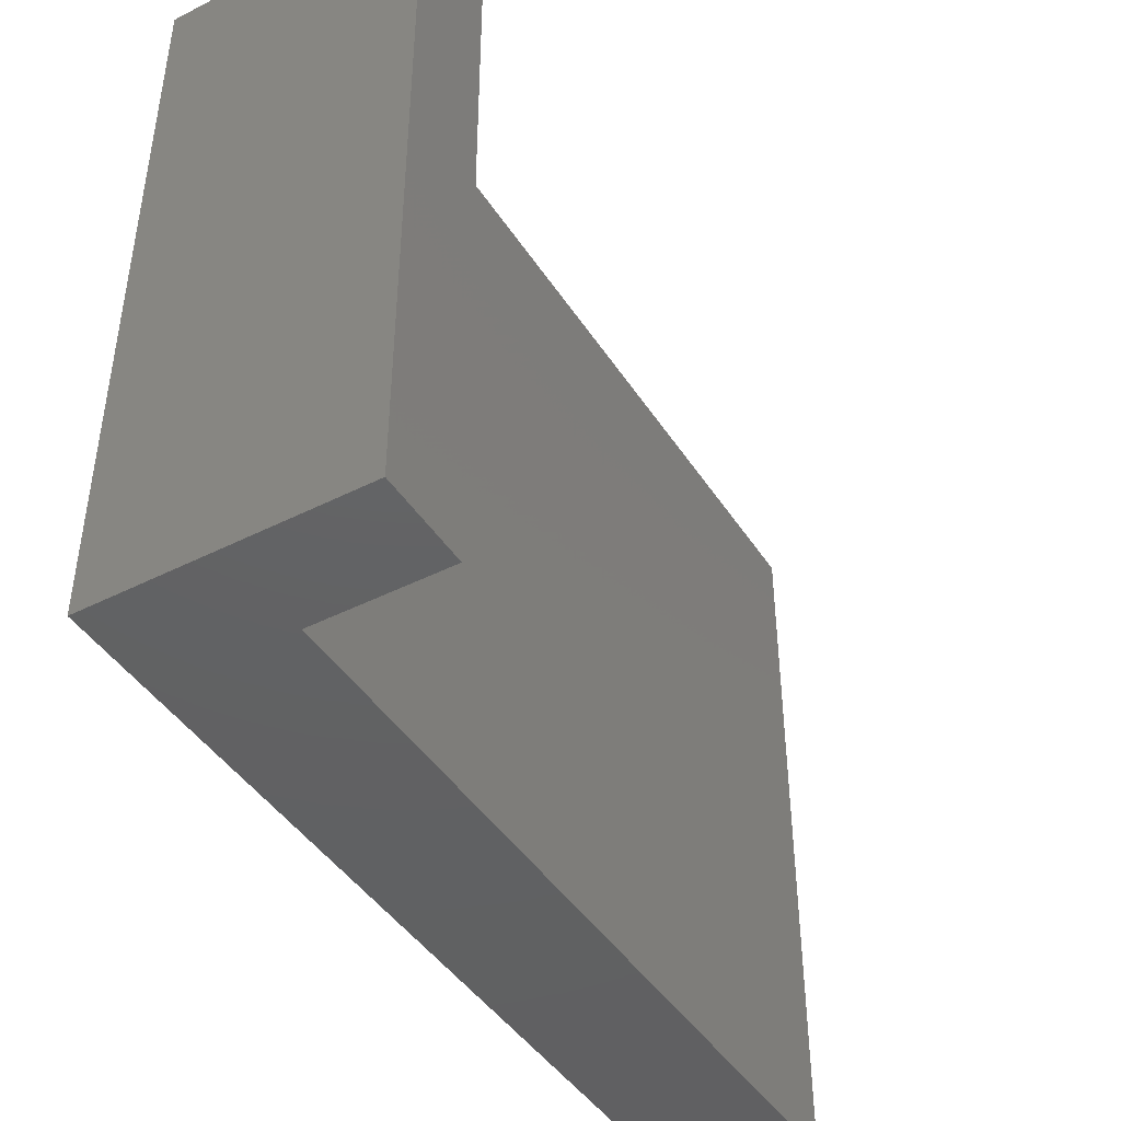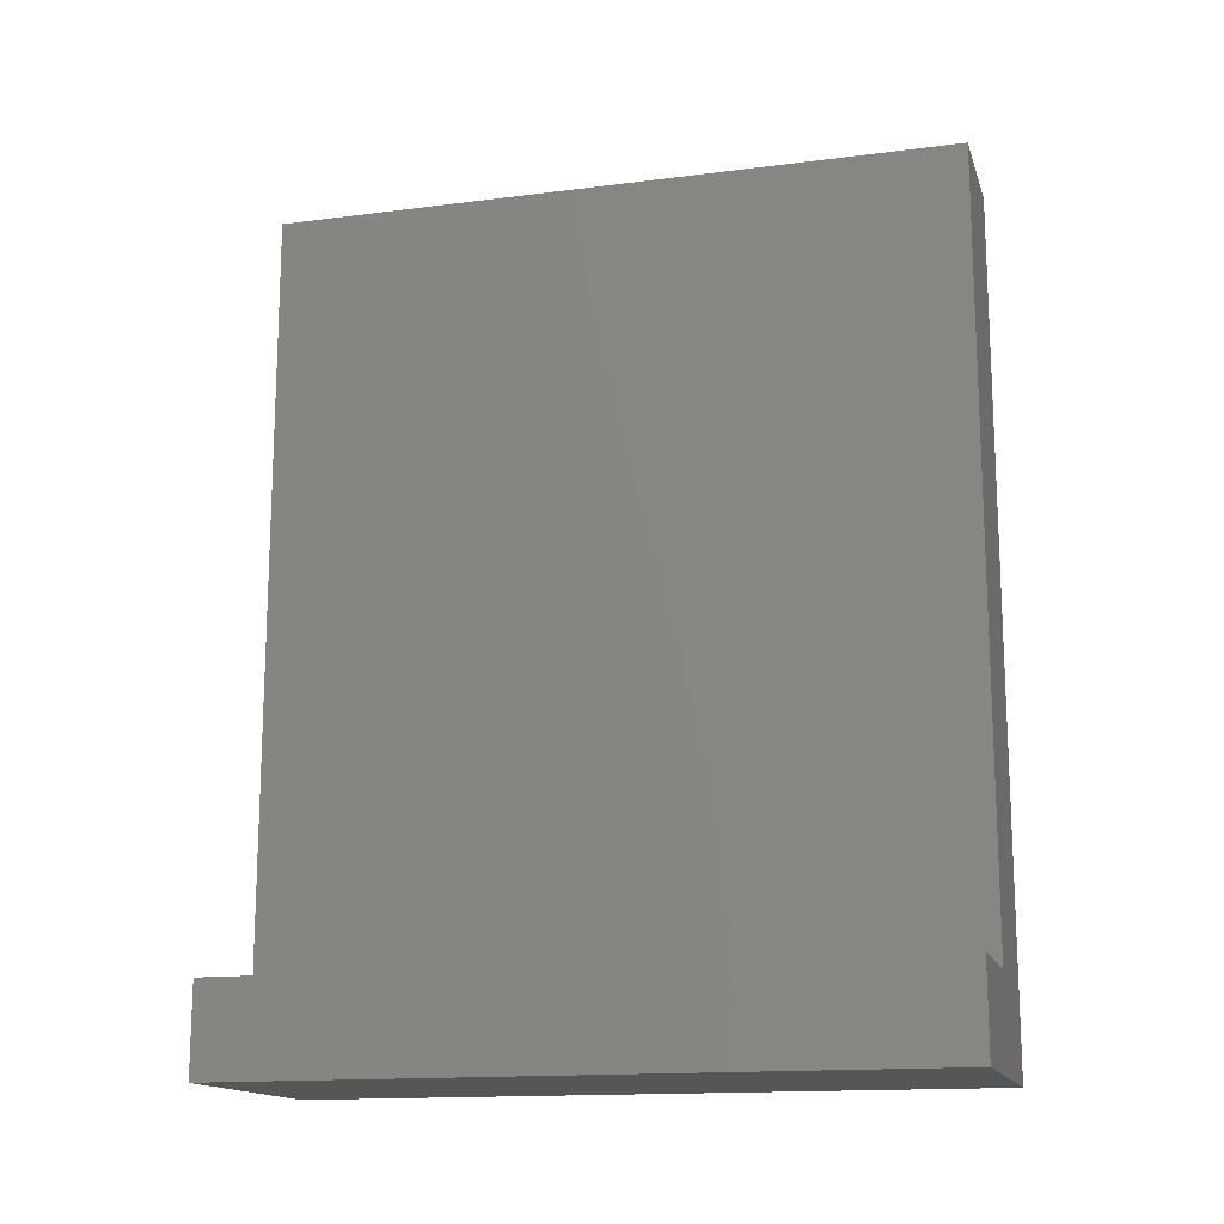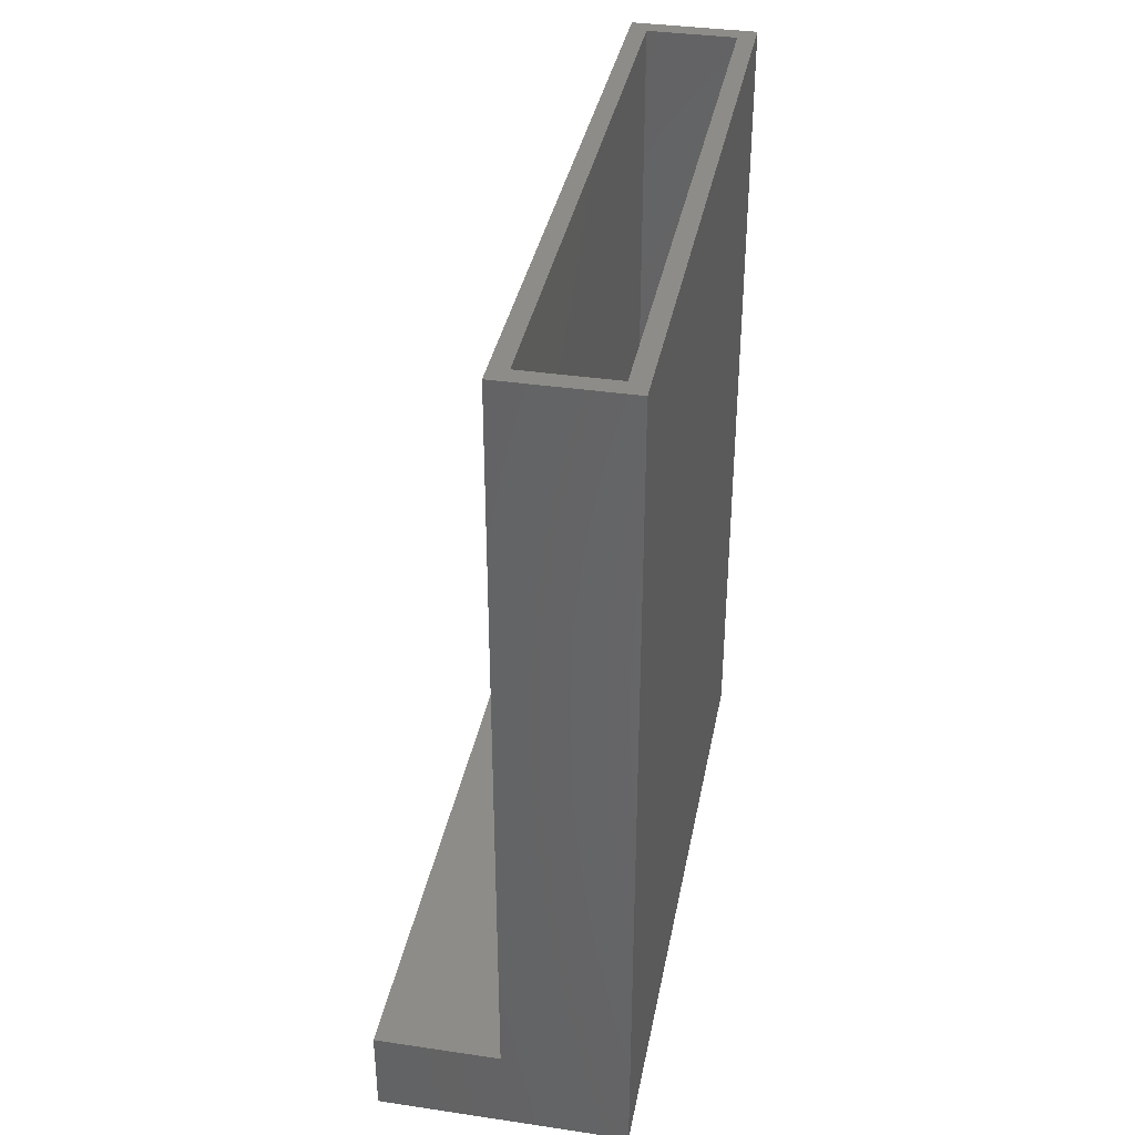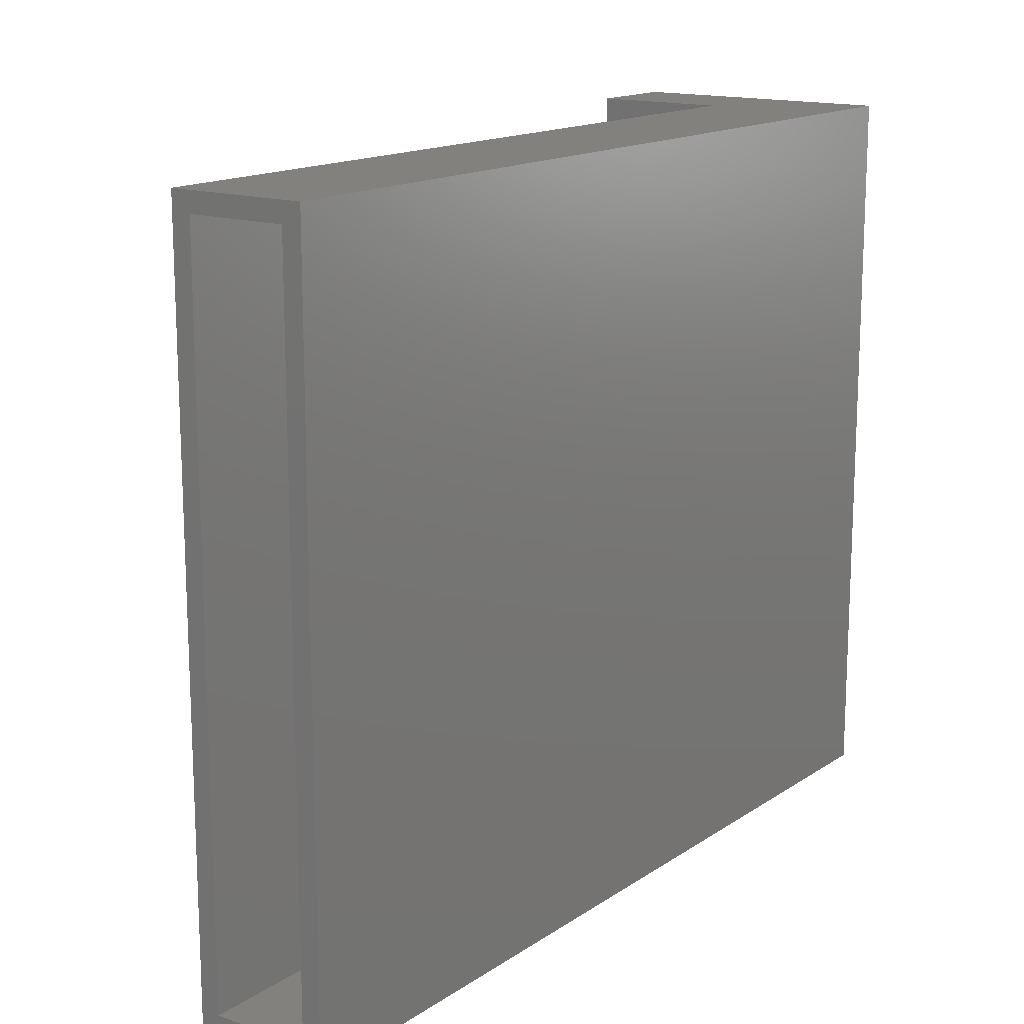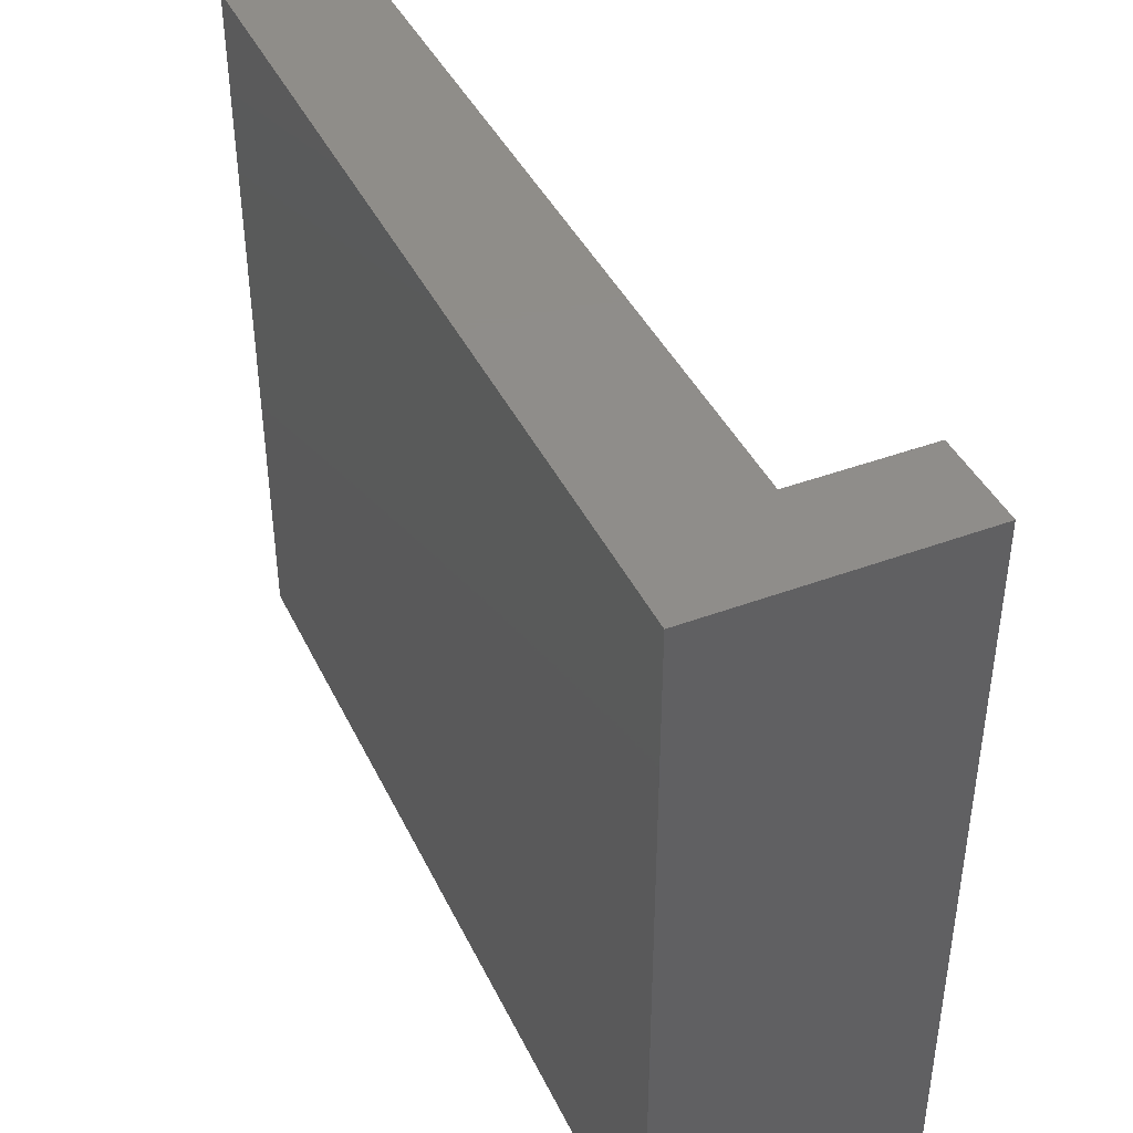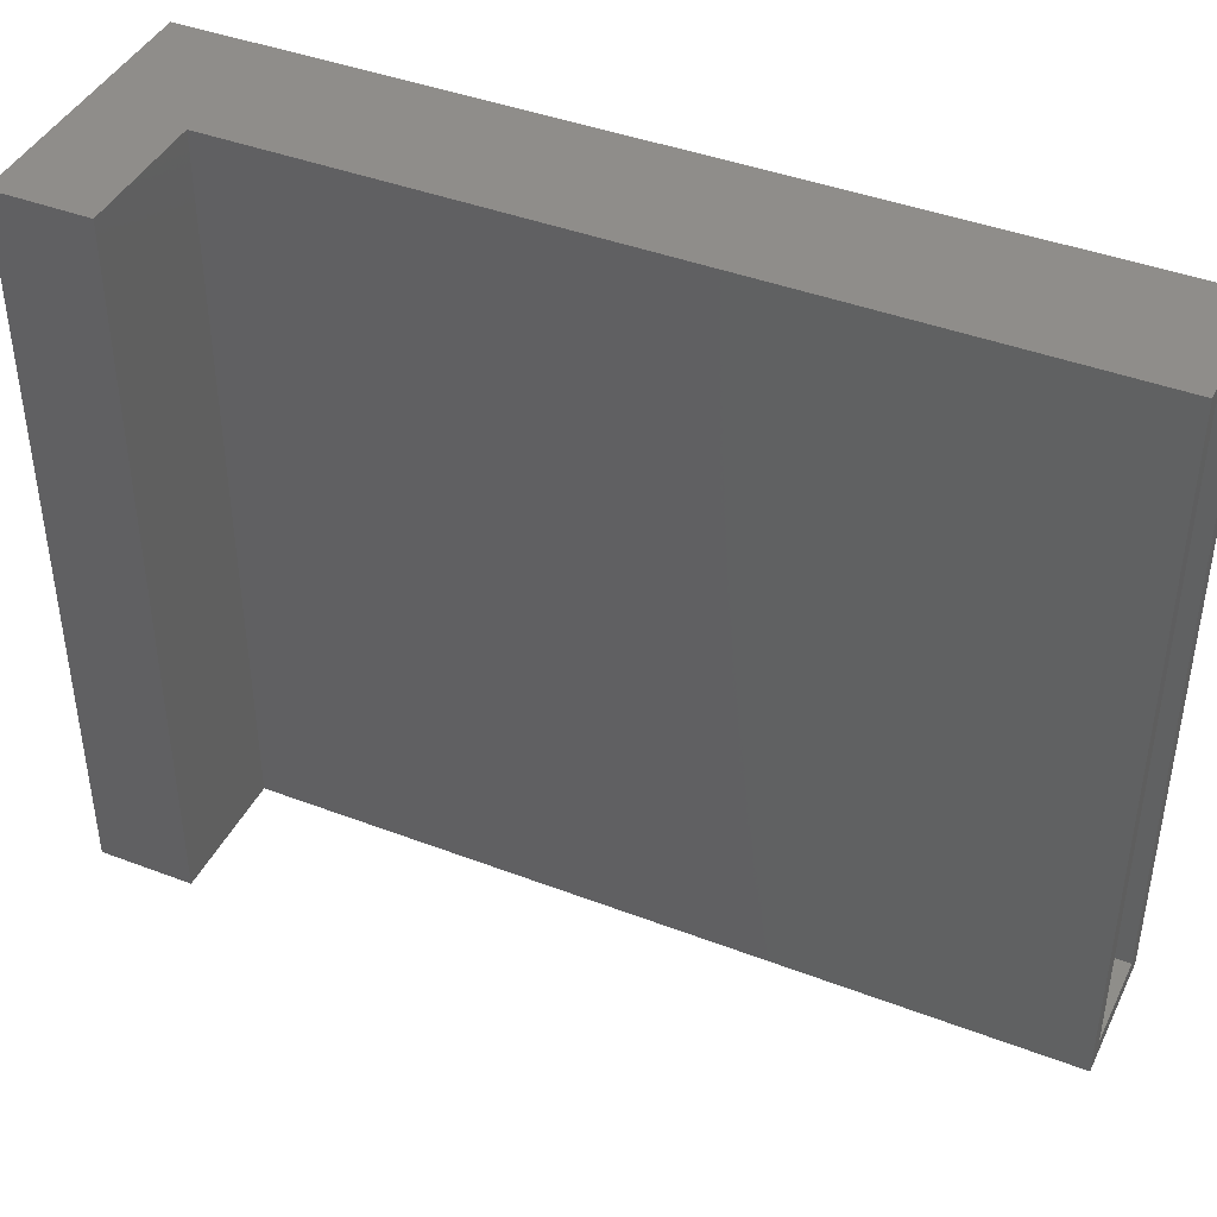
<metadata>
{"format":"stl","ext":"stl","renderer":"f3d","projection":"perspective","resolution":1024,"background":"white","views":[{"elev":-43.9,"azim":-149.3,"up":"+Y"},{"elev":-15.1,"azim":-74.7,"up":"+Z"},{"elev":36.7,"azim":10.8,"up":"+Z"},{"elev":15.3,"azim":36.1,"up":"+Y"},{"elev":41.8,"azim":155.8,"up":"+Y"},{"elev":42.1,"azim":-65.4,"up":"+Y"}]}
</metadata>
<code>
# stl→obj: 24 verts, 44 faces
v 0.1105 0 0.75
v 0.1262 -0.01562 0.75
v 0.2211 0 0.75
v 0.2054 -0.01562 0.75
v 0.2211 -0.6016 0.75
v 0.2054 -0.5859 0.75
v 0.1105 -0.6016 0.75
v 0.1262 -0.5859 0.75
v 0.2054 -0.5859 0.01562
v 0.2054 -0.01562 0.01562
v 0.1262 -0.5859 0.06332
v 0.1262 -0.01562 0.06332
v 0.01562 -0.01562 0.01562
v 0.01562 -0.01562 0.06332
v 0.01562 -0.5859 0.01562
v 0.01562 -0.5859 0.06332
v 0.2211 -0.6016 -1.354e-17
v 0.1105 -0.6016 0.07895
v 0 -0.6016 0
v 4.834e-18 -0.6016 0.07895
v 0.2211 0 -1.354e-17
v 0.1105 0 0.07895
v 0 0 0
v 4.834e-18 0 0.07895
f 1 2 3
f 3 2 4
f 3 4 5
f 5 4 6
f 5 6 7
f 7 6 8
f 7 8 1
f 1 8 2
f 9 6 10
f 10 6 4
f 8 11 2
f 2 11 12
f 4 2 10
f 10 2 12
f 10 12 13
f 13 12 14
f 6 9 8
f 8 9 11
f 9 15 11
f 11 15 16
f 13 15 10
f 10 15 9
f 12 11 14
f 14 11 16
f 14 16 13
f 13 16 15
f 5 7 17
f 17 7 18
f 17 18 19
f 19 18 20
f 3 21 1
f 1 21 22
f 21 23 22
f 22 23 24
f 24 23 20
f 20 23 19
f 22 24 18
f 18 24 20
f 7 1 18
f 18 1 22
f 17 21 5
f 5 21 3
f 23 21 19
f 19 21 17

</code>
